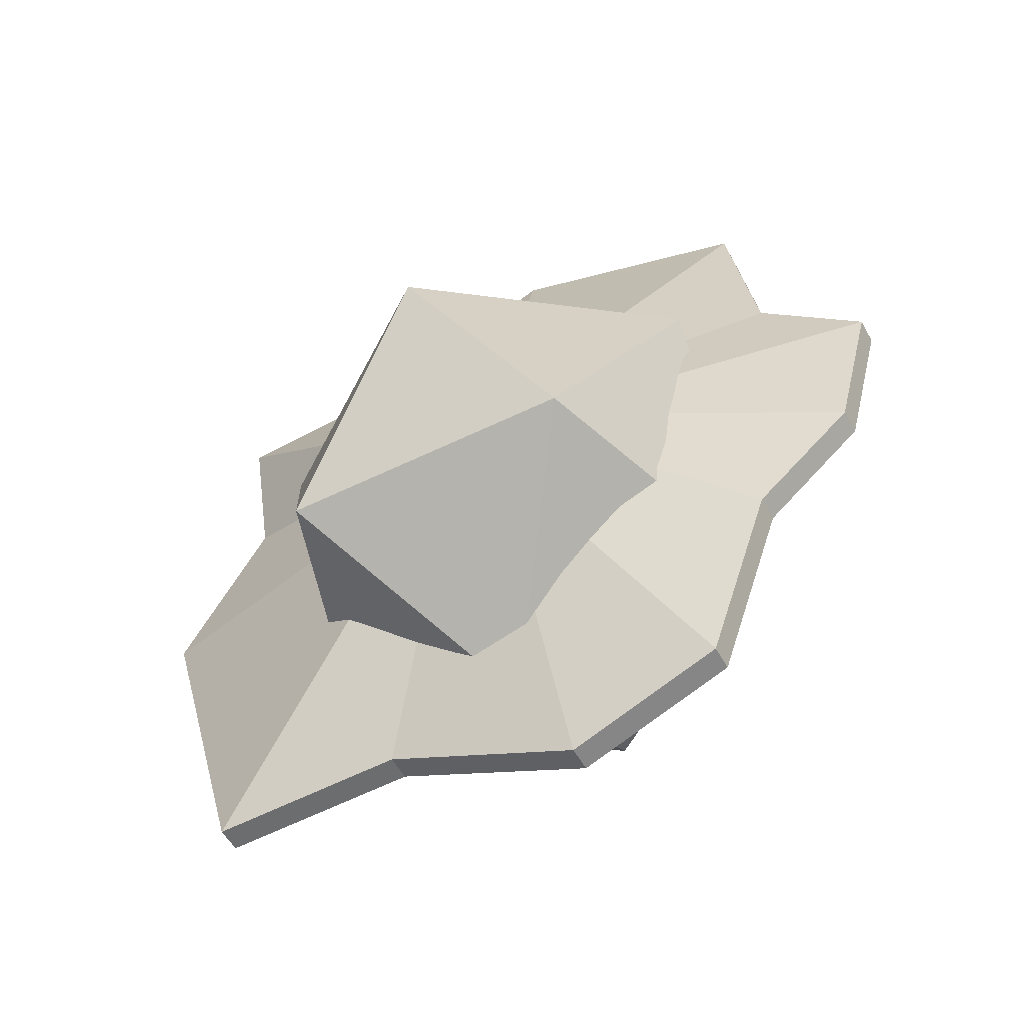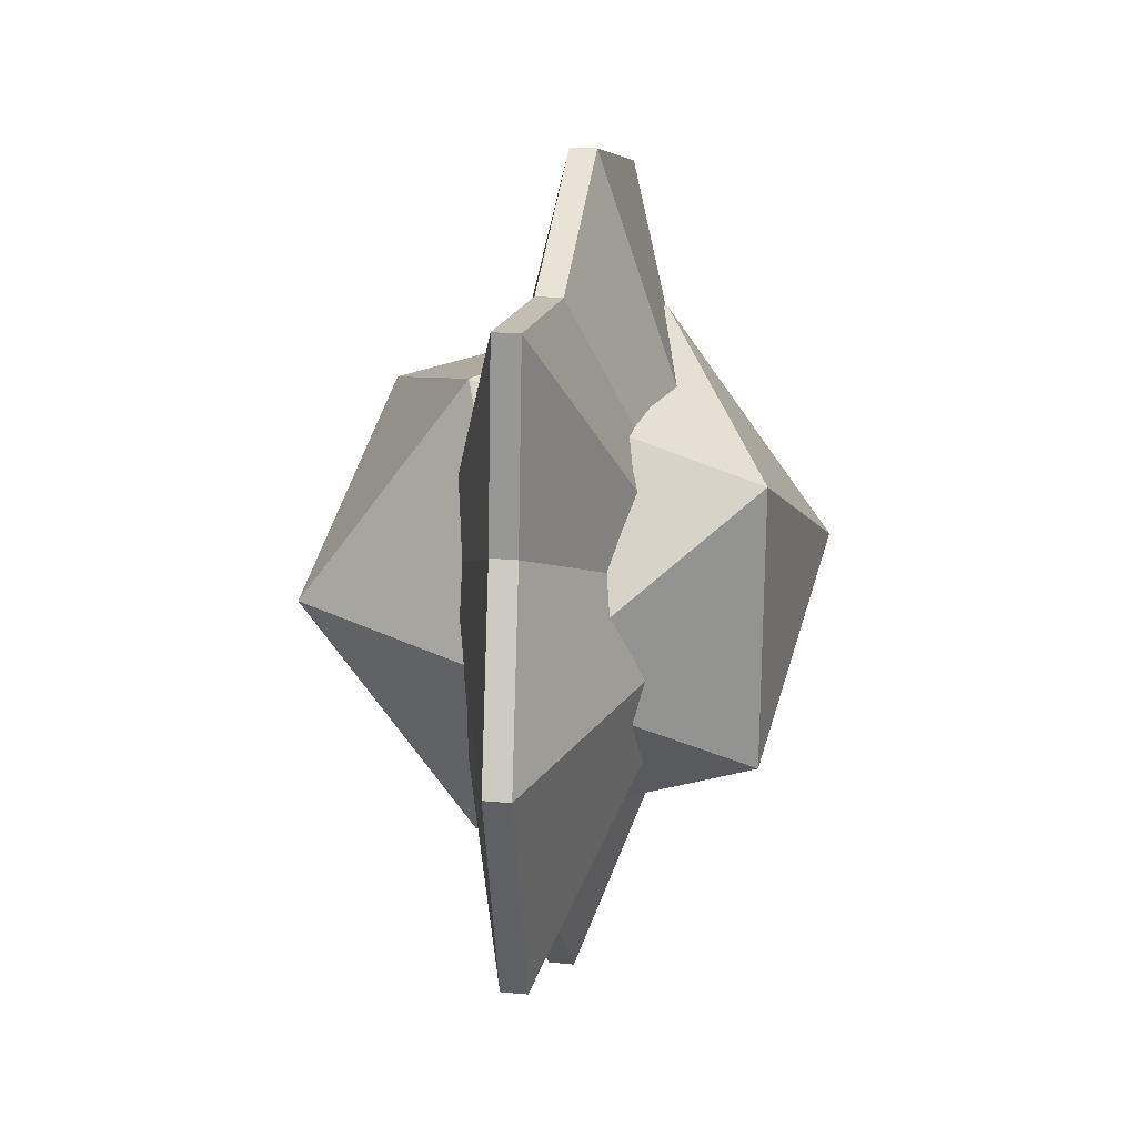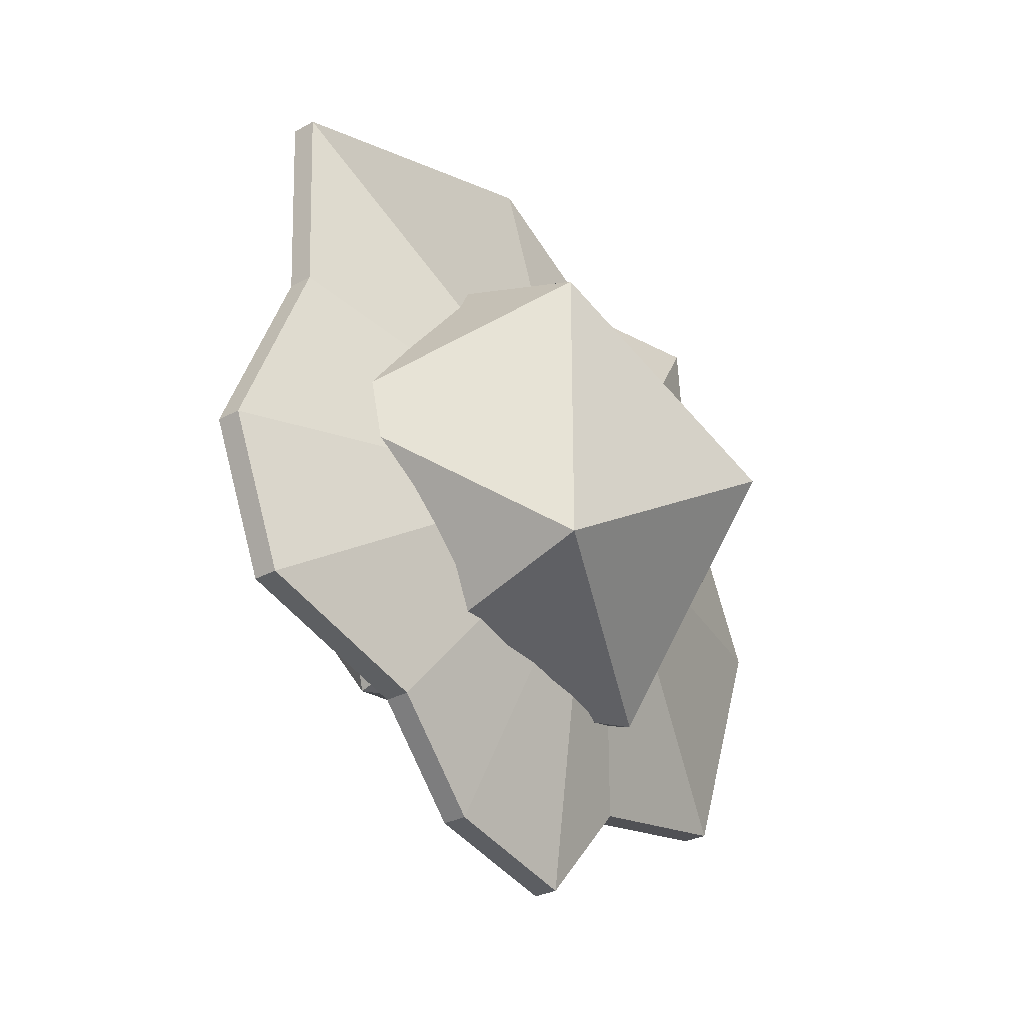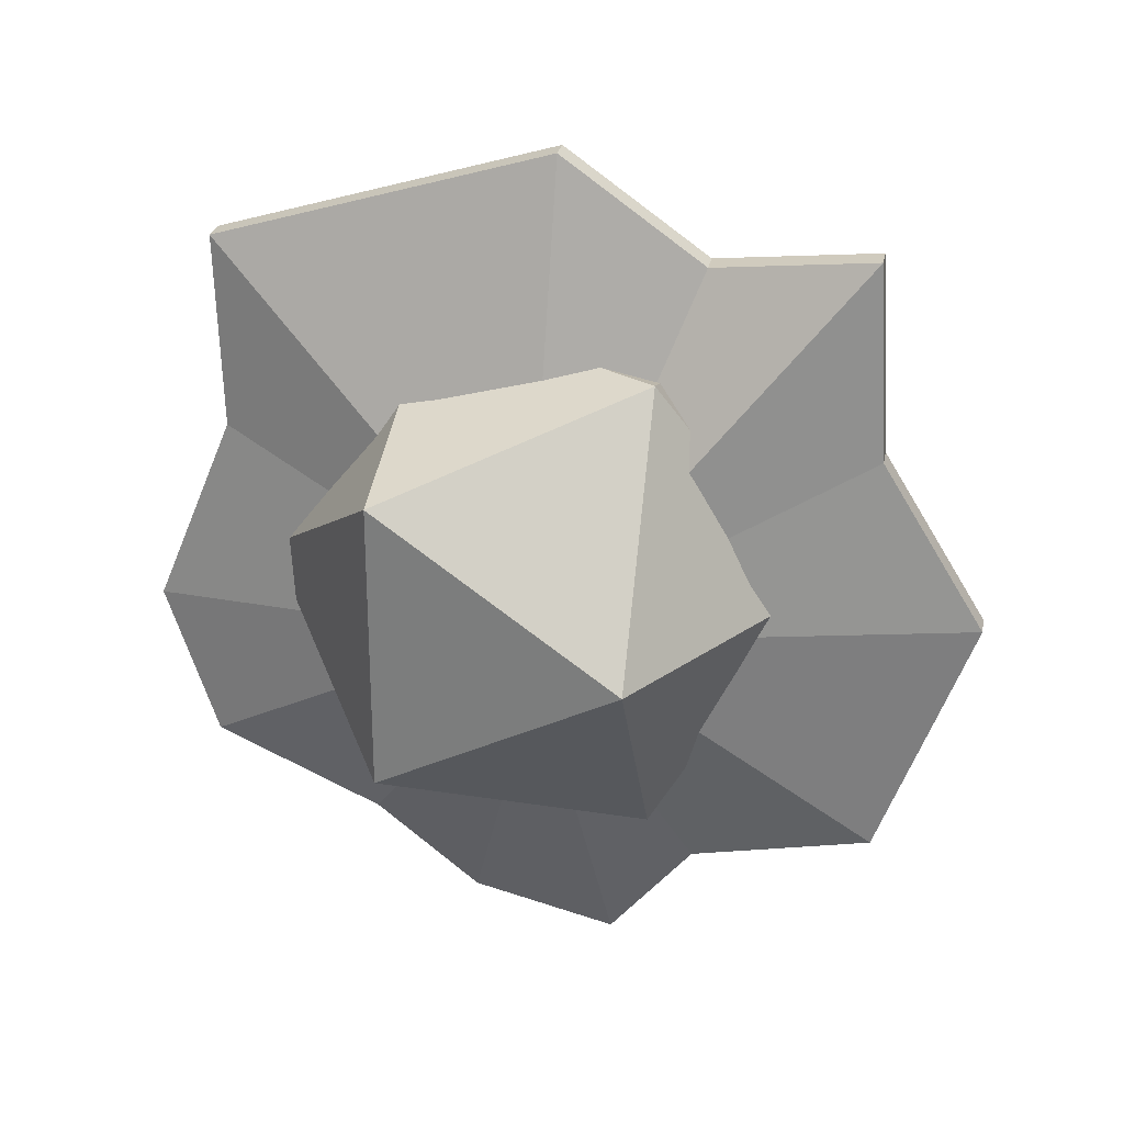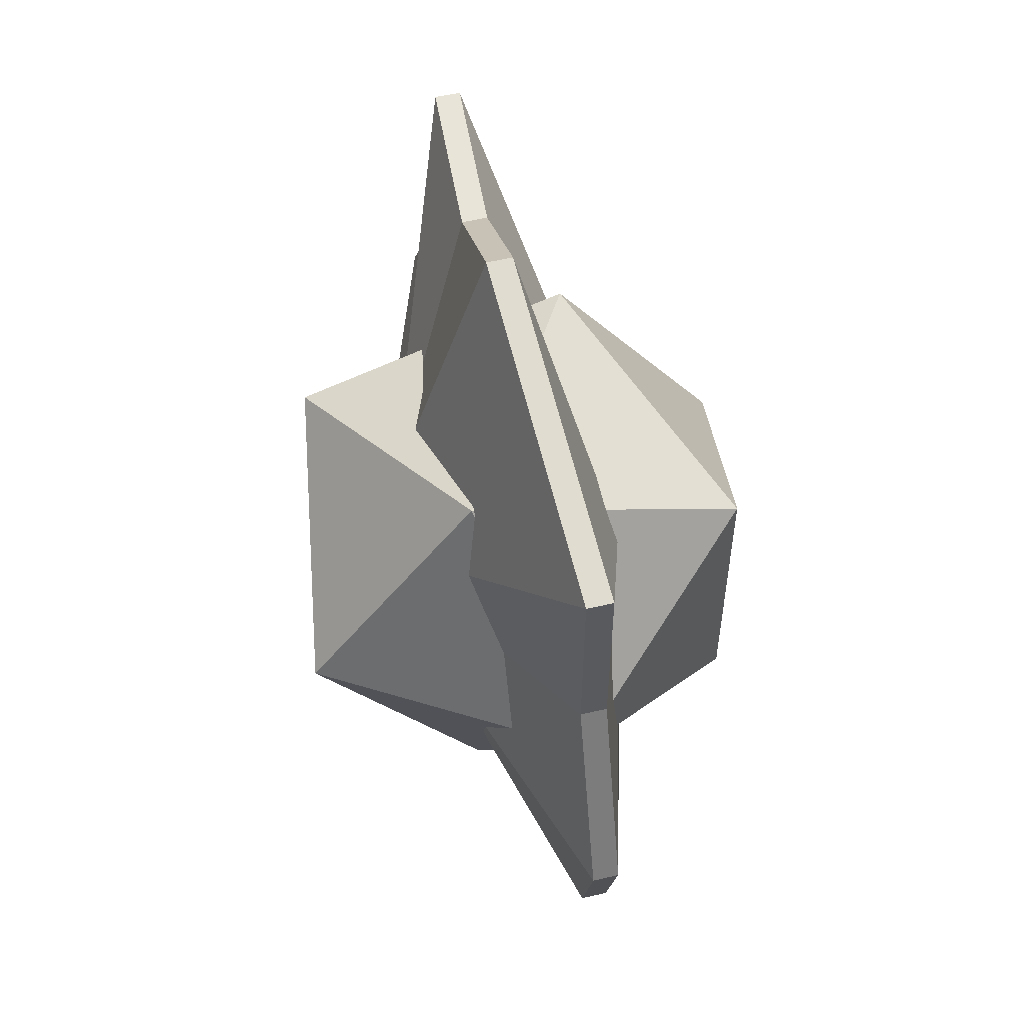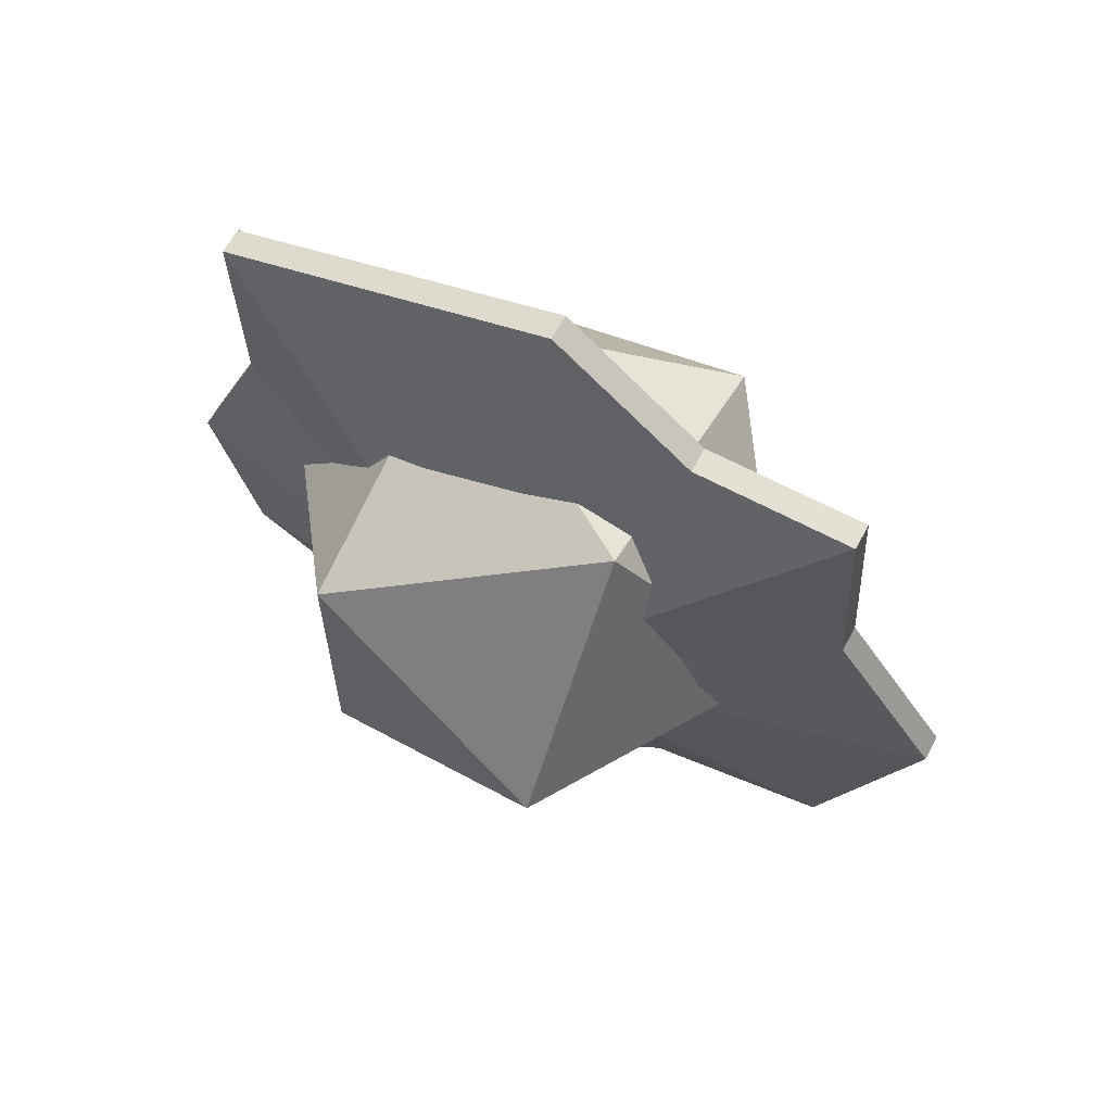
<metadata>
{"format":"obj","ext":"obj","renderer":"f3d","projection":"perspective","resolution":1024,"background":"white","views":[{"elev":-52.9,"azim":118.0,"up":"+Y"},{"elev":23.6,"azim":-171.1,"up":"+Z"},{"elev":-28.8,"azim":39.8,"up":"+Z"},{"elev":26.7,"azim":100.6,"up":"+Z"},{"elev":54.7,"azim":-13.9,"up":"+Z"},{"elev":64.2,"azim":118.3,"up":"+Z"}]}
</metadata>
<code>
o Void
v -0.3295 2.347 -0.07014
v -0.2867 2.189 0.4007
v -0.3633 1.801 0.5186
v -0.3214 1.399 0.4033
v -0.3319 1.292 -0.1161
v -0.2533 1.582 -0.3724
v -0.3193 1.873 -0.5436
v -0.3134 2.236 -0.3626
v 0.2336 2.361 -0.0727
v 0.2803 2.196 0.4104
v 0.1985 1.796 0.5369
v 0.2432 1.391 0.4208
v 0.2314 1.277 -0.1205
v 0.3148 1.577 -0.3764
v 0.2438 1.869 -0.5542
v 0.2501 2.25 -0.3654
v -0.2803 2.203 0.1722
v 0.2864 2.209 0.1825
v -0.3265 2.004 0.3787
v 0.2378 2.012 0.3884
v -0.317 1.407 0.1581
v 0.2475 1.398 0.1698
v -0.3059 1.35 -0.2796
v 0.2586 1.333 -0.2792
v -0.3102 1.727 -0.5066
v 0.2538 1.731 -0.519
v -0.288 1.985 -0.4066
v 0.2773 1.985 -0.4118
v 0.06341 2.815 0.4741
v 0.02734 3.147 -0.08358
v 0.02719 2.268 1.04
v 0.05688 2.778 1.1
v 0.03099 0.7502 1.046
v -0.000314 1.814 1.352
v 0.03552 0.7686 0.4245
v 0.0459 0.6801 -0.6763
v 0.02473 0.51 -0.194
v 0.04316 1.547 -1.192
v 0.08537 1.225 -0.8936
v 0.06015 2.271 -0.9776
v 0.03731 2.002 -1.307
v 0.0413 2.848 -0.8765
v -0.01913 2.815 0.4741
v -0.0552 3.147 -0.08358
v -0.05535 2.268 1.04
v -0.02565 2.778 1.1
v -0.05155 0.7502 1.046
v -0.08285 1.814 1.352
v -0.04702 0.7686 0.4245
v -0.03664 0.6801 -0.6763
v -0.05781 0.51 -0.194
v -0.03938 1.547 -1.192
v 0.002834 1.225 -0.8936
v -0.02238 2.271 -0.9776
v -0.04523 2.002 -1.307
v -0.04124 2.848 -0.8765
v -0 0.8829 0
v 0.6332 1.367 0.46
v -0.2419 1.367 0.7444
v -0.7827 1.367 0
v -0.2419 1.367 -0.7444
v 0.6332 1.367 -0.46
v 0.2419 2.149 0.7444
v -0.6332 2.149 0.46
v -0.6332 2.149 -0.46
v 0.2419 2.149 -0.7444
v 0.7827 2.149 0
v -0 2.633 0
f 2 17 1 8 27 7 25 6 23 5 21 4 3 19
f 10 20 11 12 22 13 24 14 26 15 28 16 9 18
f 48 47 33 34
f 43 46 32 29
f 56 44 30 42
f 52 55 41 38
f 49 51 37 35
f 45 48 34 31
f 54 56 42 40
f 50 53 39 36
f 44 43 29 30
f 46 45 31 32
f 47 49 35 33
f 51 50 36 37
f 53 52 38 39
f 55 54 40 41
f 18 9 30 29
f 20 10 32 31
f 12 11 34 33
f 22 12 33 35
f 24 13 37 36
f 26 14 39 38
f 28 15 41 40
f 9 16 42 30
f 10 18 29 32
f 11 20 31 34
f 13 22 35 37
f 14 24 36 39
f 15 26 38 41
f 16 28 40 42
f 1 17 43 44
f 2 19 45 46
f 3 4 47 48
f 4 21 49 47
f 5 23 50 51
f 6 25 52 53
f 7 27 54 55
f 8 1 44 56
f 17 2 46 43
f 19 3 48 45
f 21 5 51 49
f 23 6 53 50
f 25 7 55 52
f 27 8 56 54
f 57 58 59
f 58 57 62
f 57 59 60
f 57 60 61
f 57 61 62
f 58 62 67
f 59 58 63
f 60 59 64
f 61 60 65
f 62 61 66
f 58 67 63
f 59 63 64
f 60 64 65
f 61 65 66
f 62 66 67
f 63 67 68
f 64 63 68
f 65 64 68
f 66 65 68
f 67 66 68

</code>
